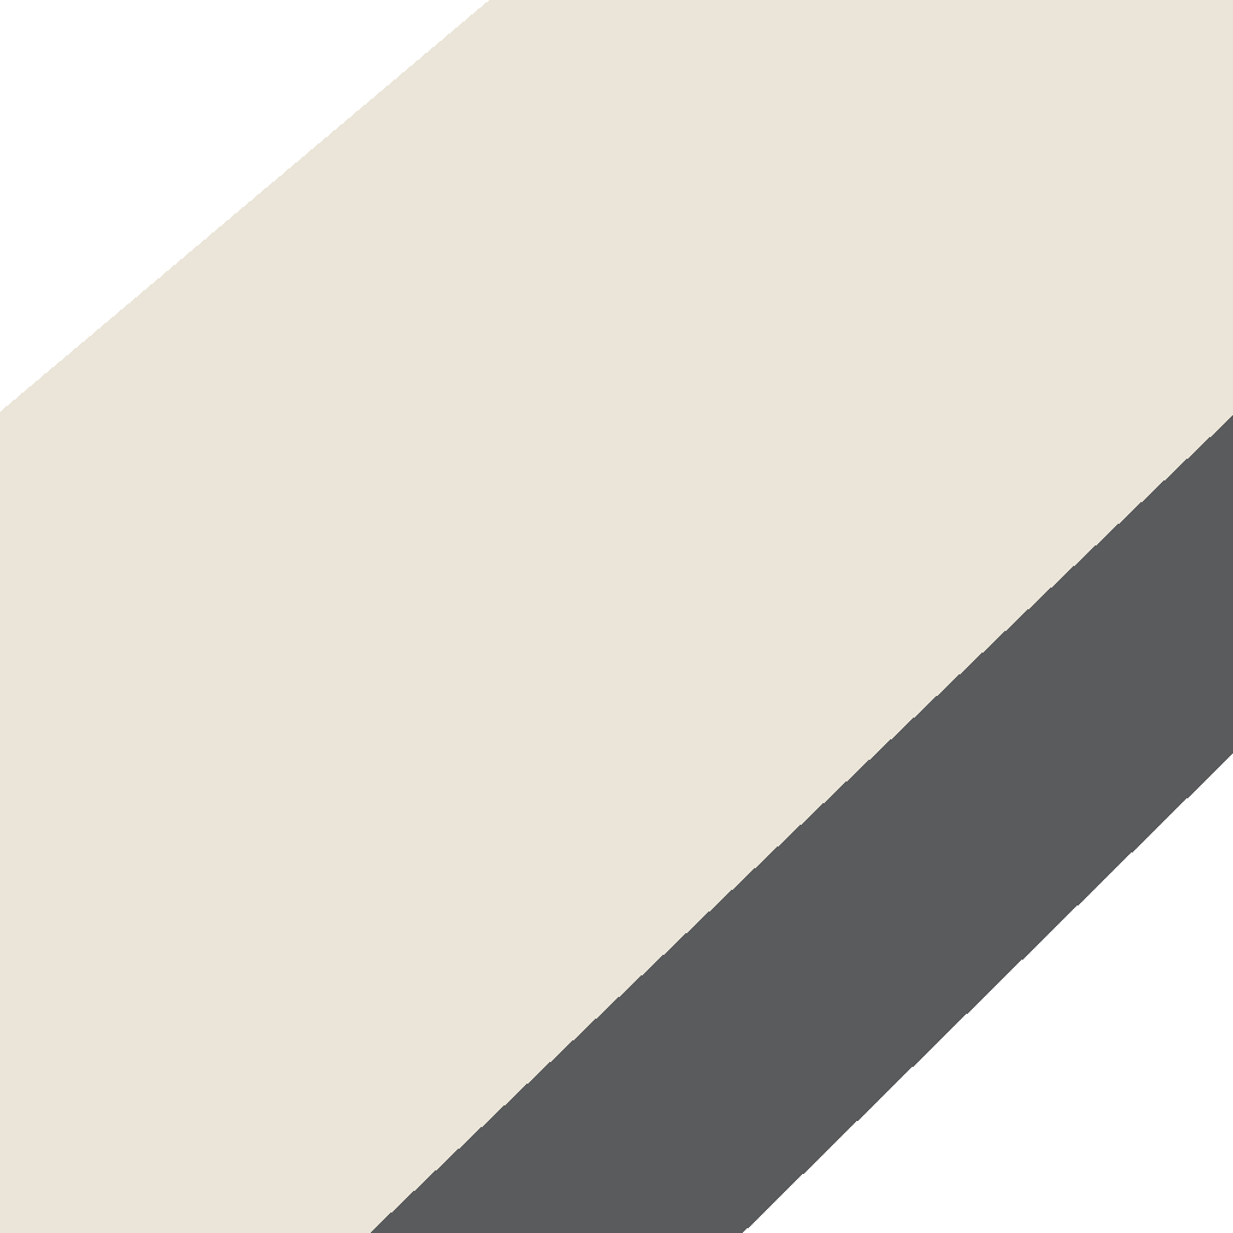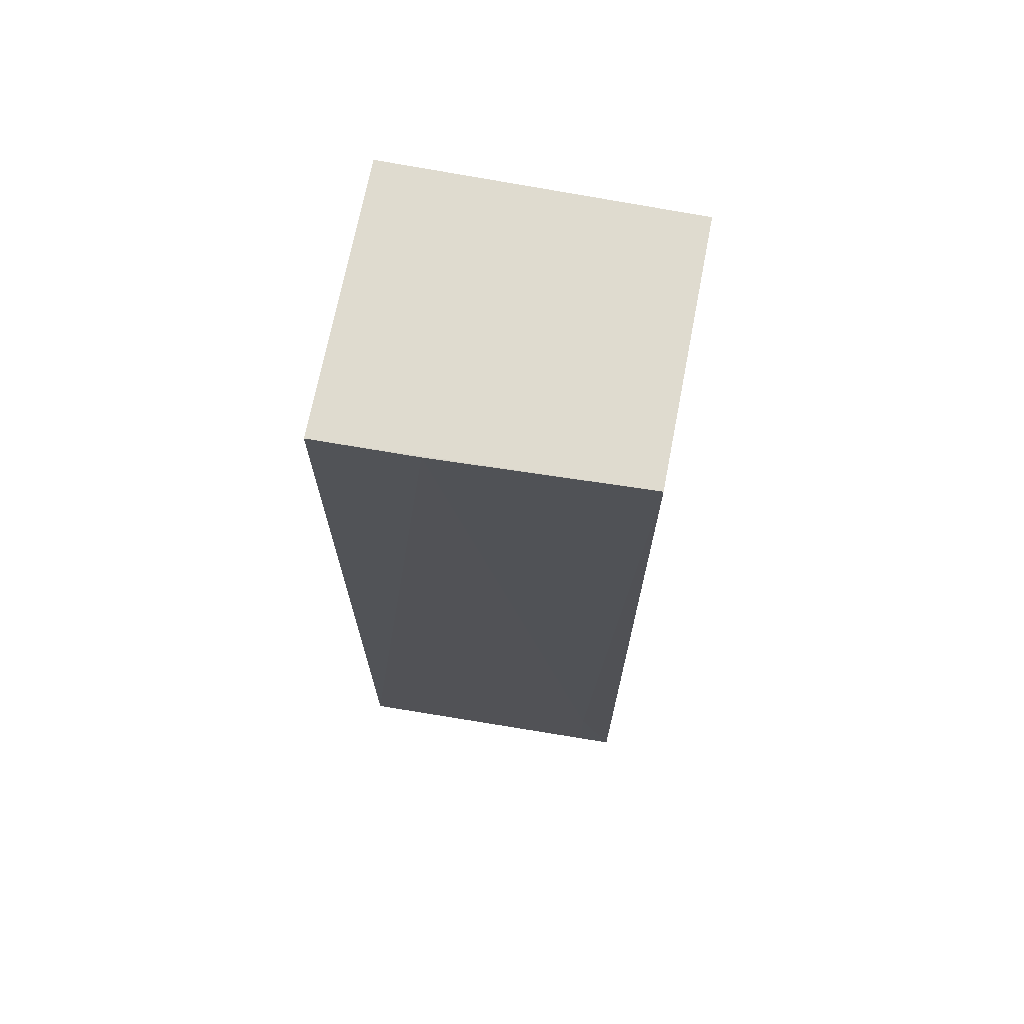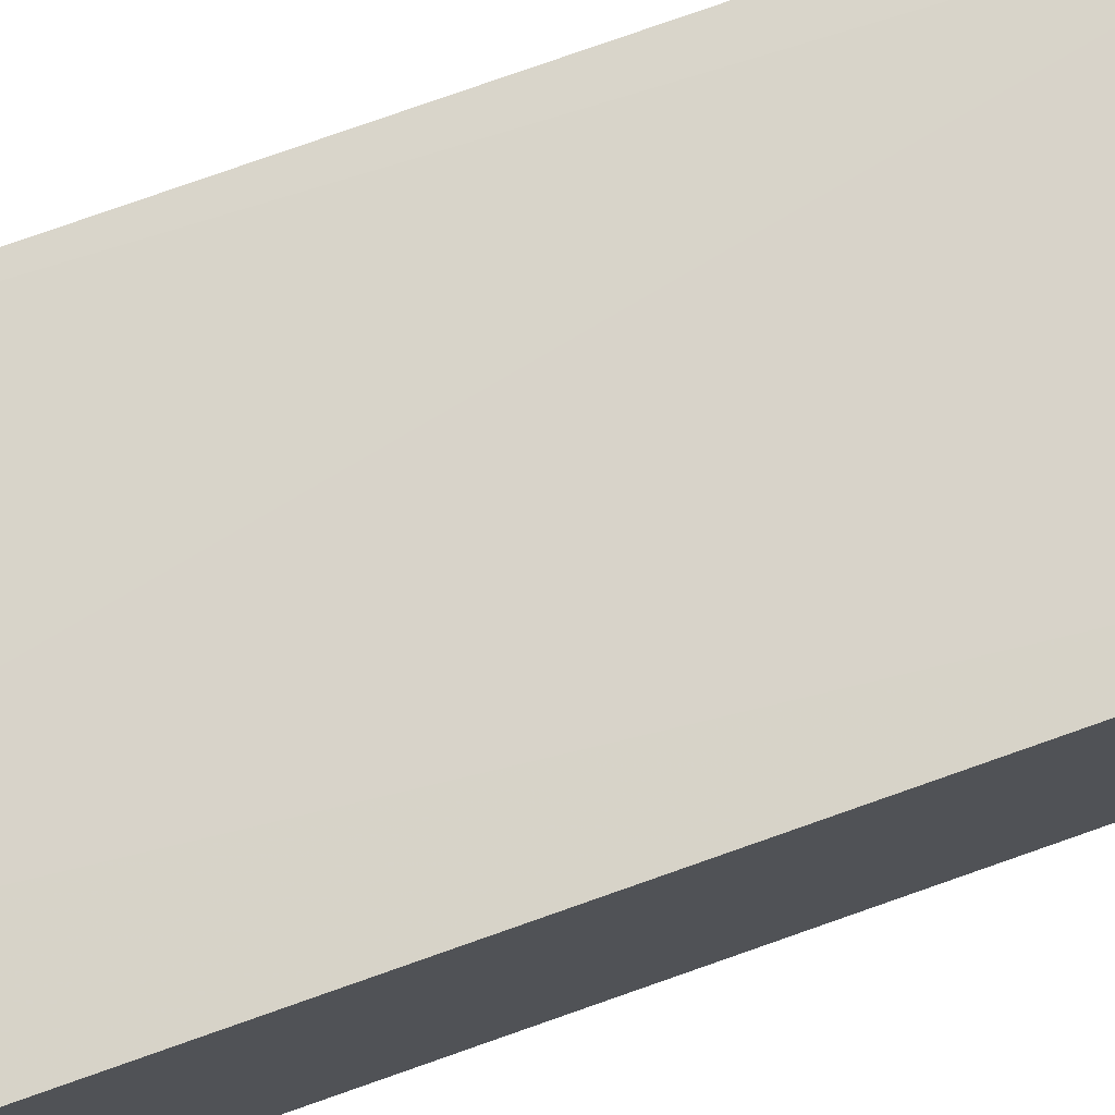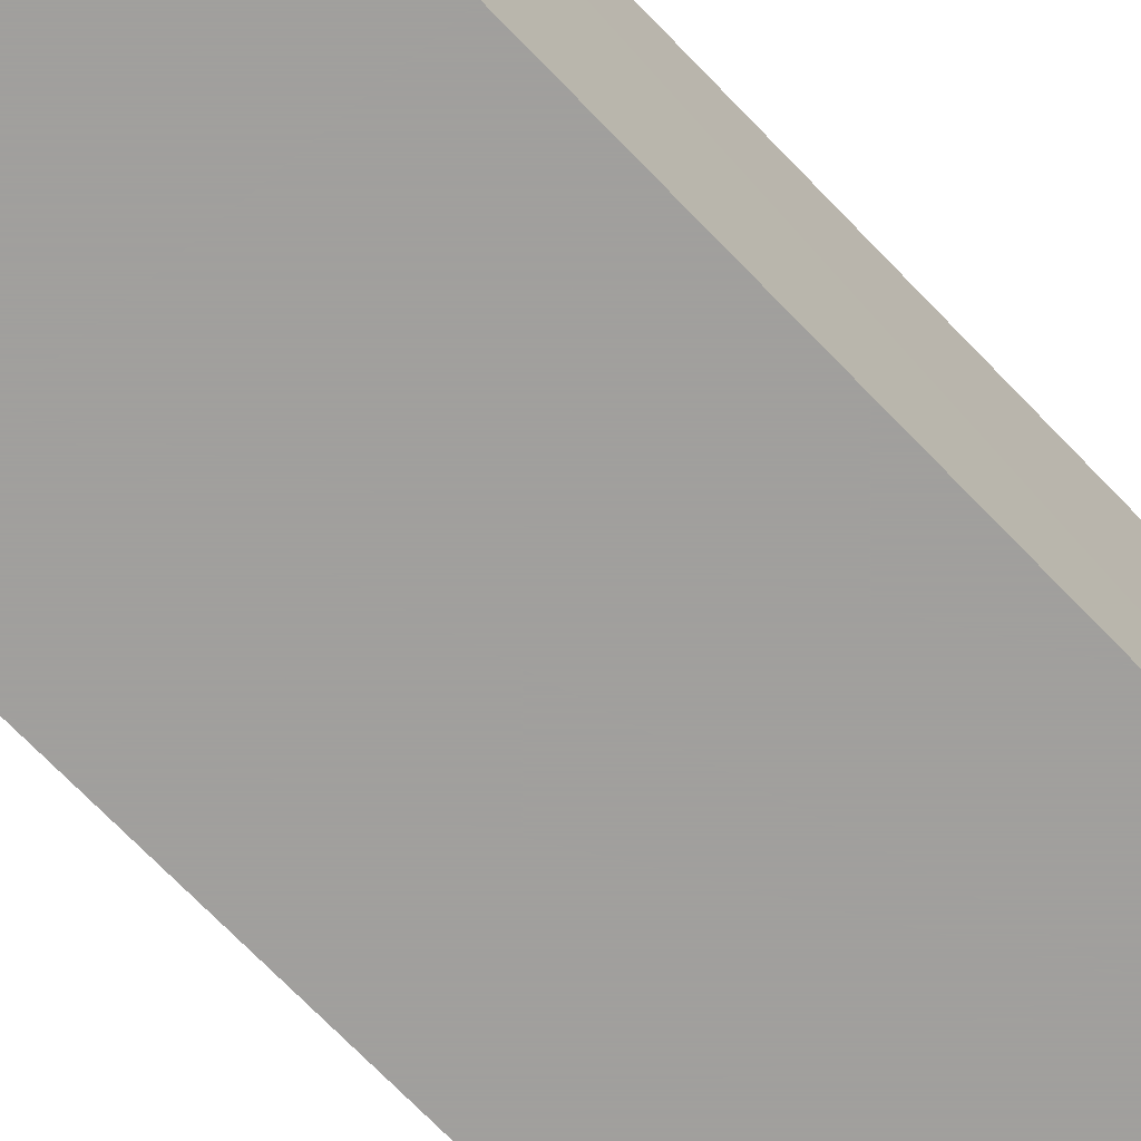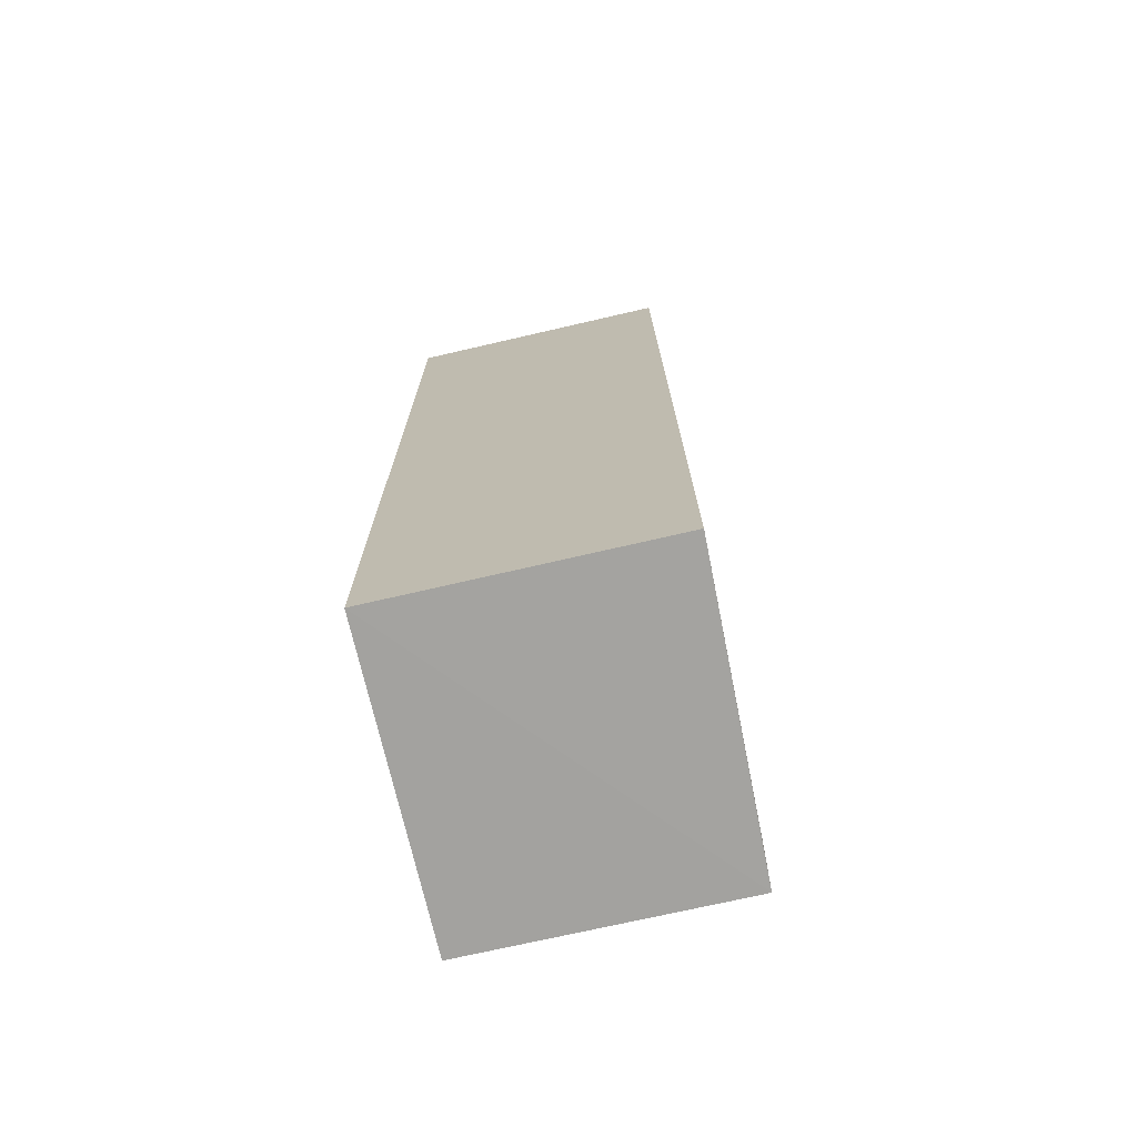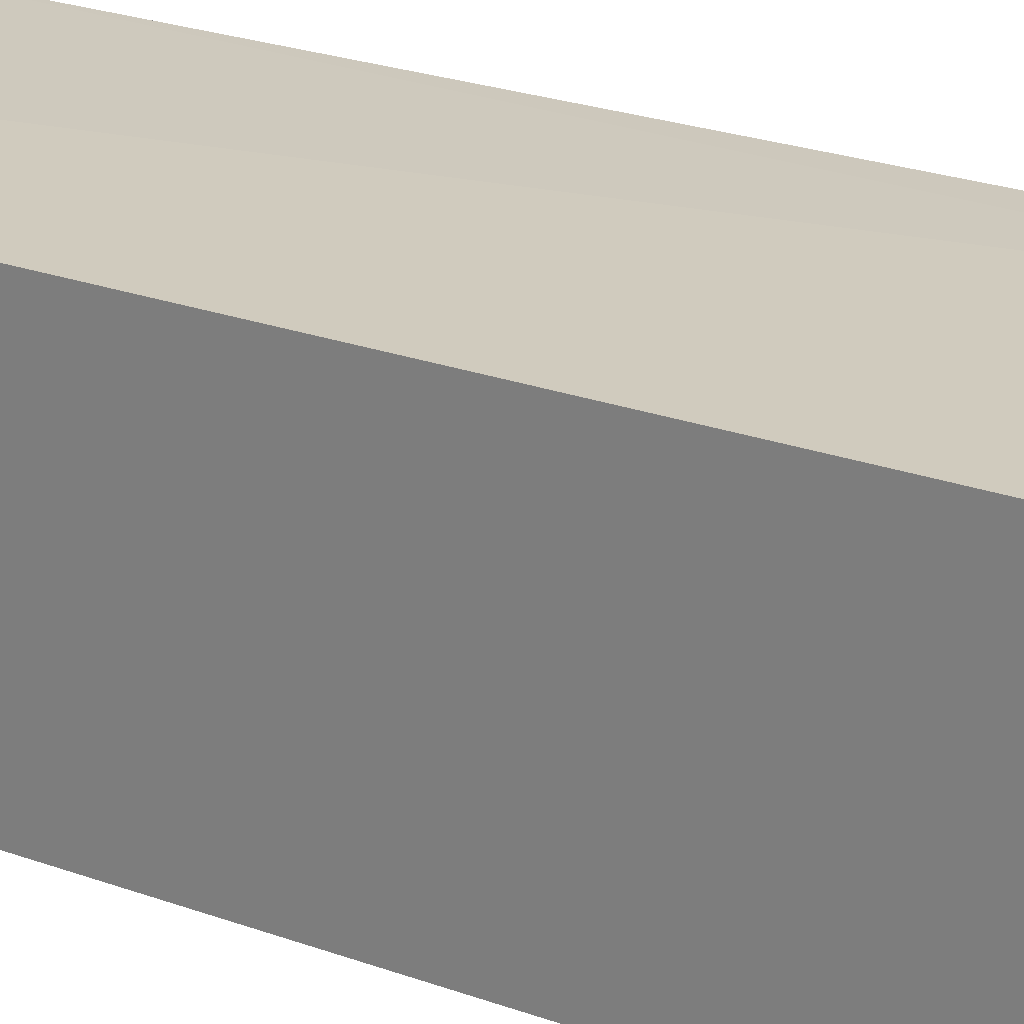
<metadata>
{"format":"obj","ext":"obj","renderer":"f3d","projection":"perspective","resolution":1024,"background":"white","views":[{"elev":58.6,"azim":43.3,"up":"+Y"},{"elev":70.5,"azim":-169.1,"up":"+Z"},{"elev":76.9,"azim":70.6,"up":"+Y"},{"elev":-71.5,"azim":-136.0,"up":"+Y"},{"elev":-72.6,"azim":102.9,"up":"+Z"},{"elev":24.7,"azim":121.1,"up":"+Y"}]}
</metadata>
<code>
v -0.0001665 0.03663 0.06415
v -0.0001921 0.02125 0.06415
v -0.0001921 0.02125 0.01054
v -0.01742 0.03643 0.01054
v -0.01741 0.03606 0.06415
v -0.0001748 0.03692 0.01059
v -0.005857 0.03652 0.06414
v -0.01743 0.02125 0.06415
v -0.01544 0.03649 0.01626
v -0.01743 0.02125 0.01054
v -0.01544 0.0365 0.01061
f 1 2 3
f 5 2 1
f 6 1 3
f 6 3 4
f 7 5 1
f 7 1 6
f 8 3 2
f 8 2 5
f 8 5 4
f 9 4 5
f 9 5 7
f 9 7 6
f 10 8 4
f 10 4 3
f 10 3 8
f 11 9 6
f 11 6 4
f 11 4 9

</code>
